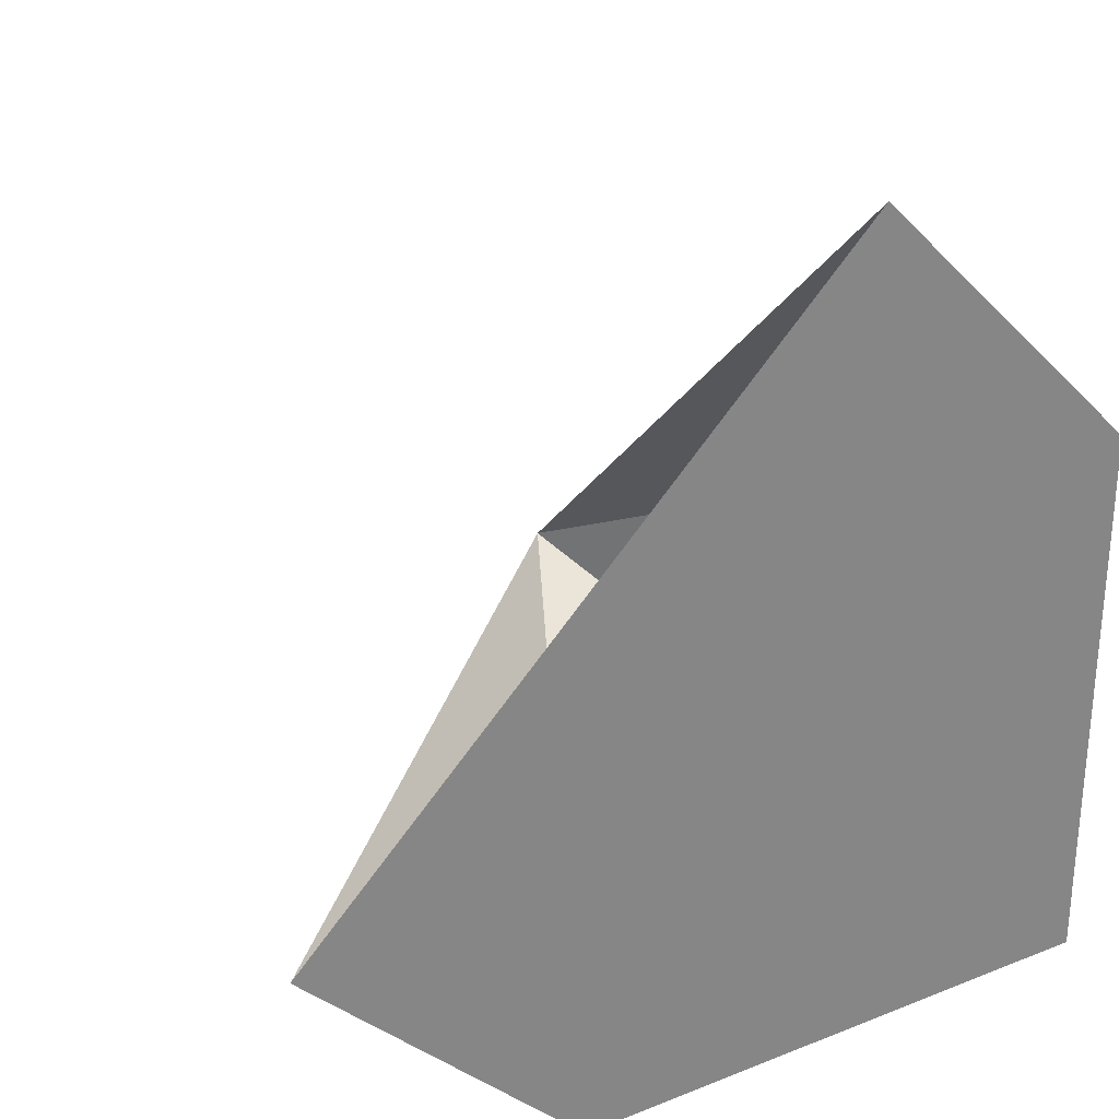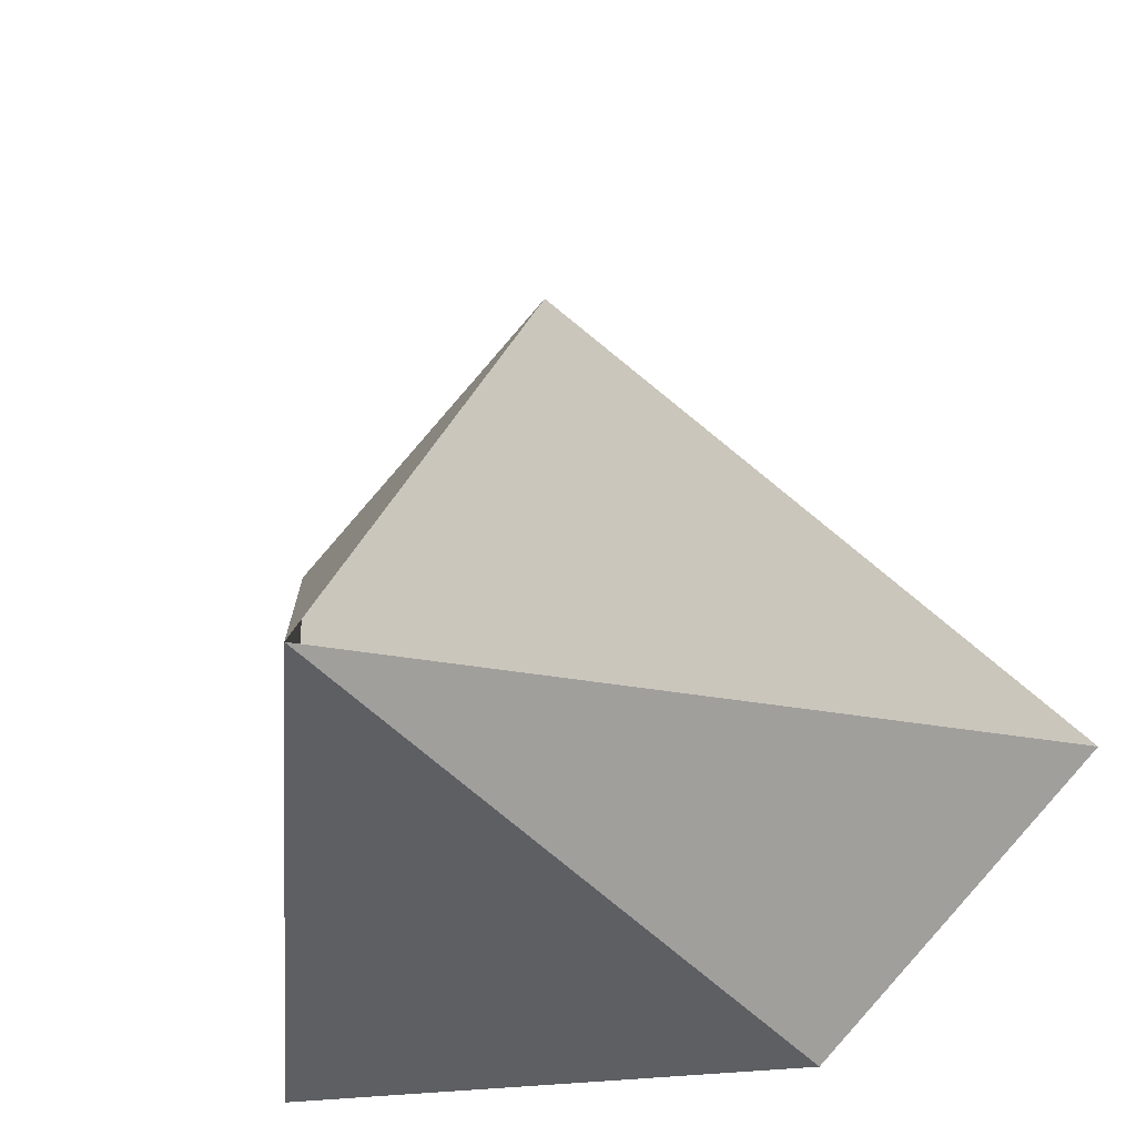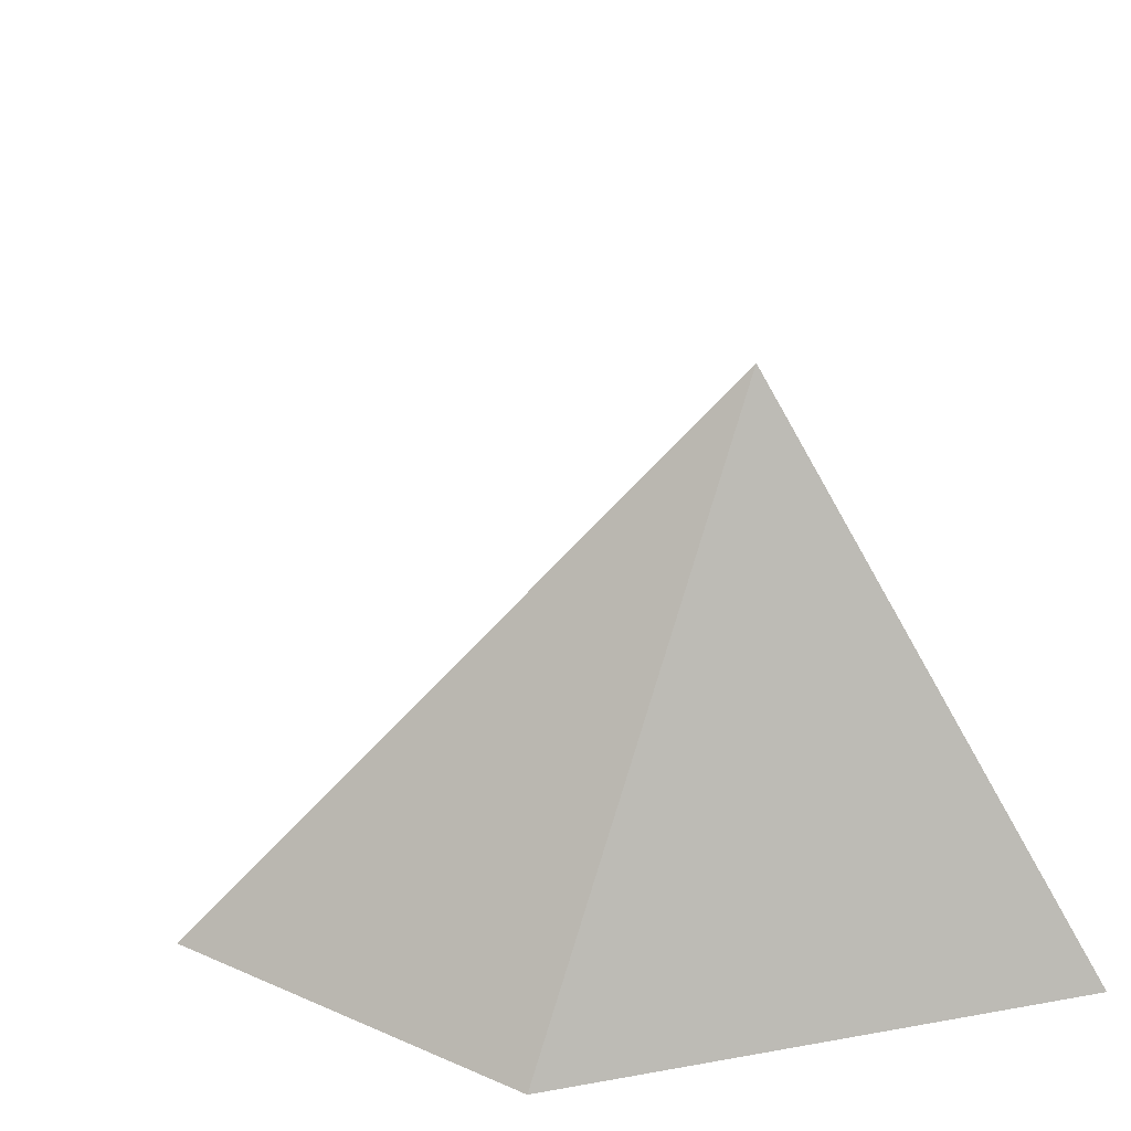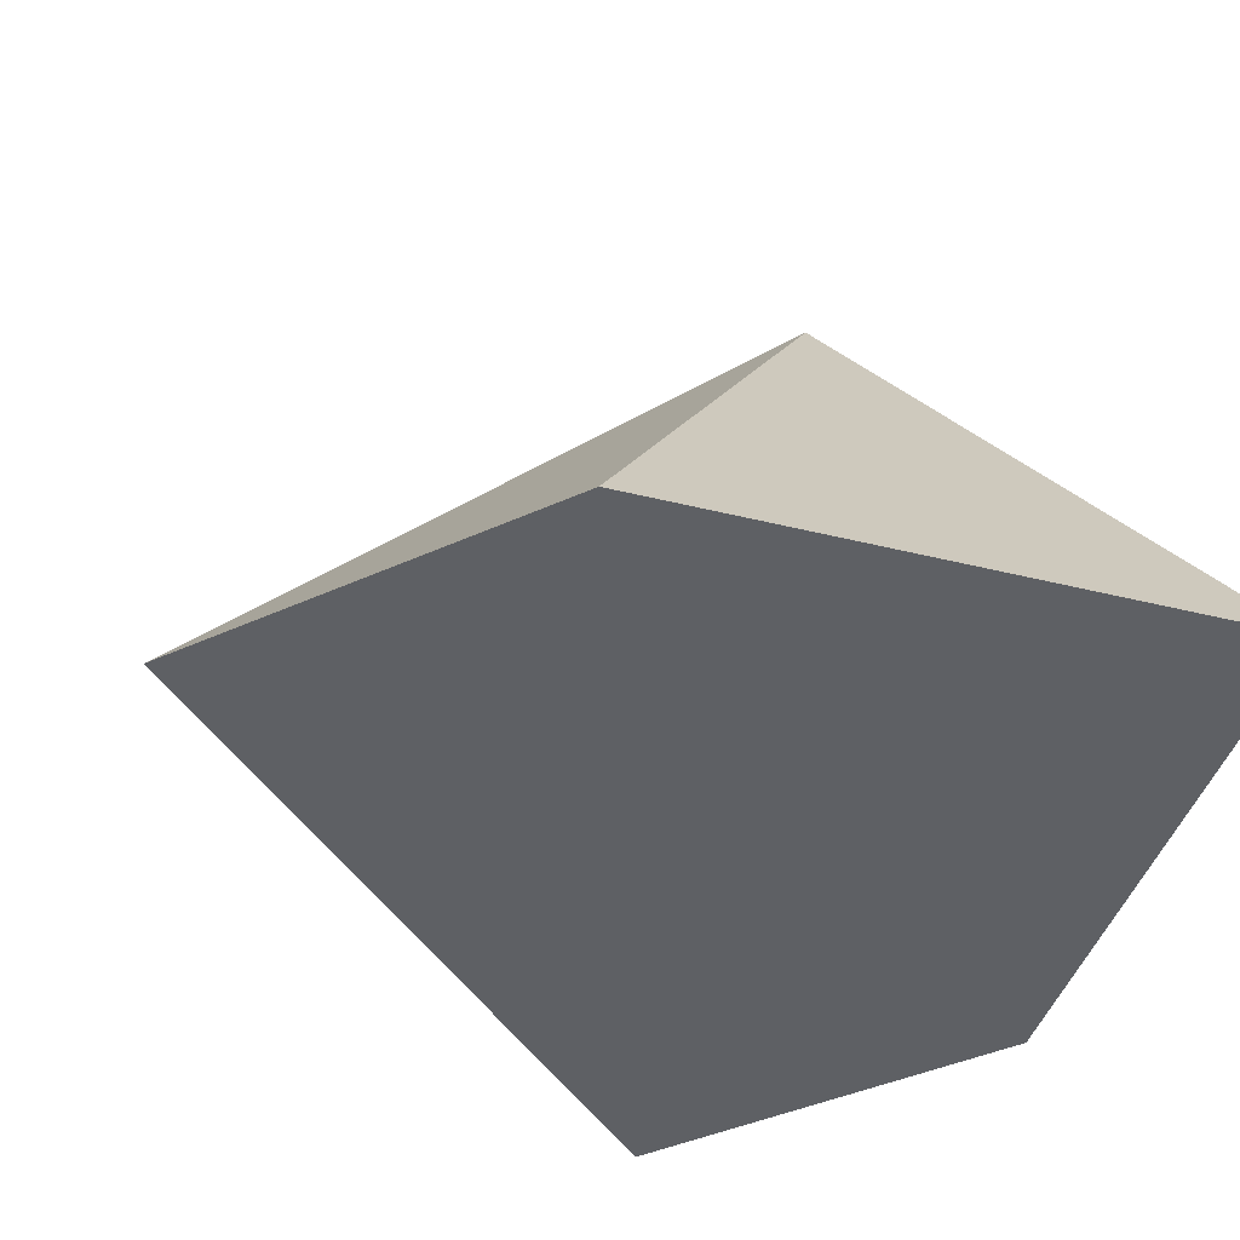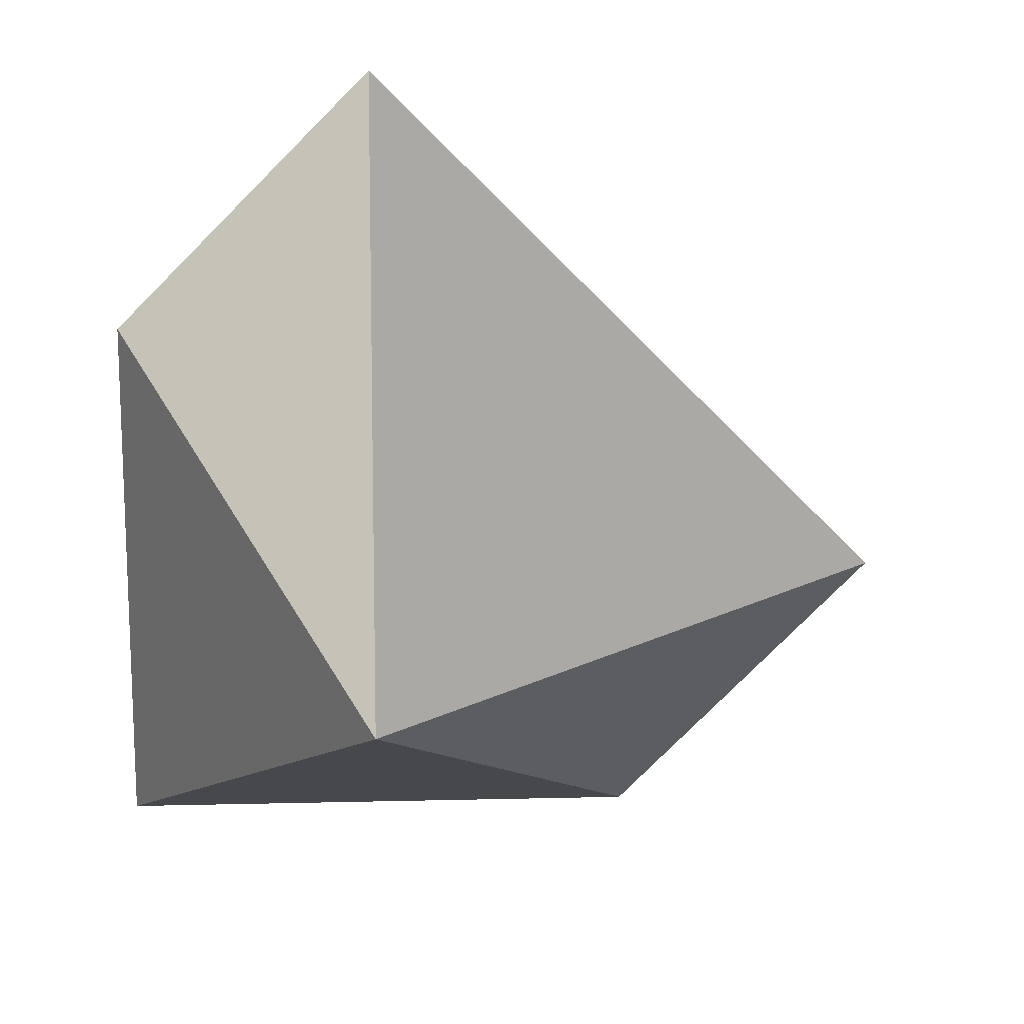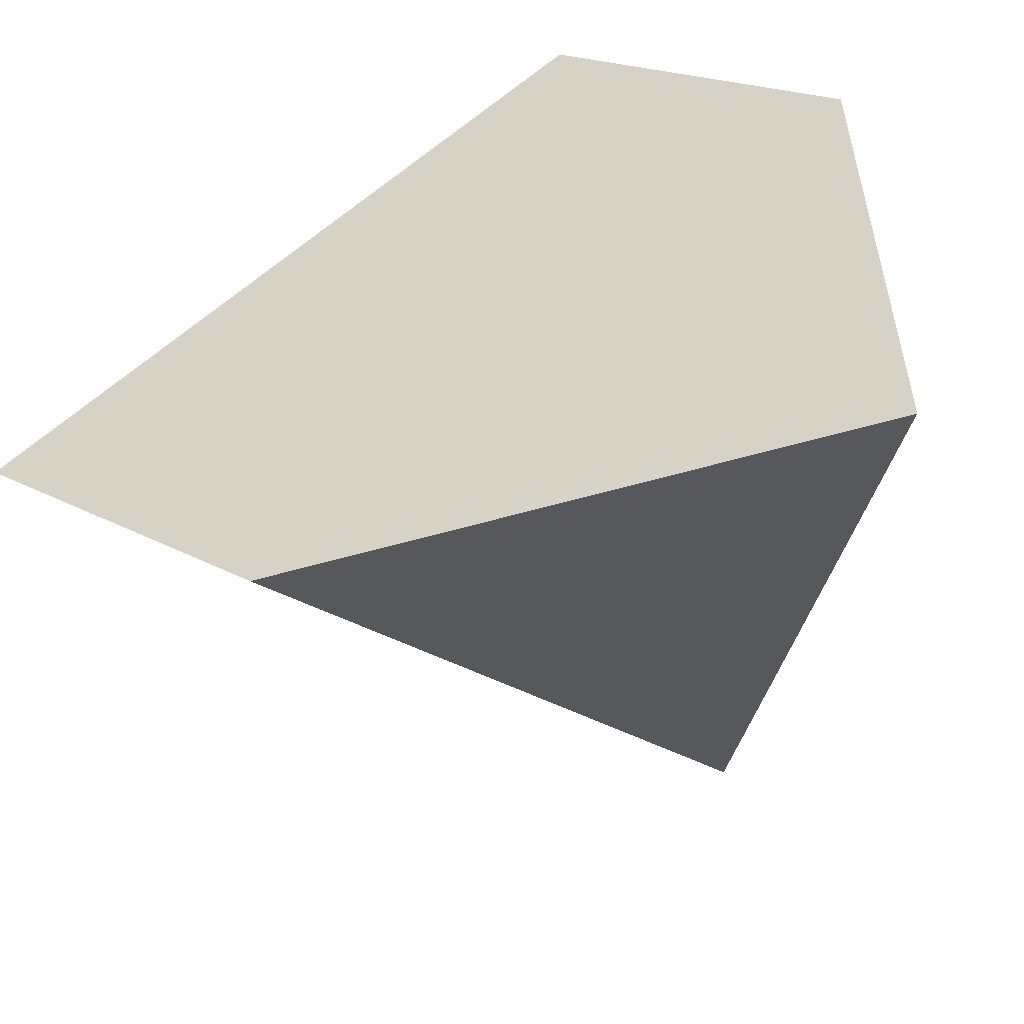
<metadata>
{"format":"obj","ext":"obj","renderer":"f3d","projection":"perspective","resolution":1024,"background":"white","views":[{"elev":28.8,"azim":149.2,"up":"+Y"},{"elev":-19.9,"azim":22.0,"up":"+Y"},{"elev":32.8,"azim":-104.0,"up":"+Z"},{"elev":-42.8,"azim":-106.5,"up":"+Z"},{"elev":14.8,"azim":-3.0,"up":"+Y"},{"elev":-54.8,"azim":-162.9,"up":"+Y"}]}
</metadata>
<code>
o LowPolyDog
v  0  0  0
v  1  0  0
v  1  1  0
v  0  1  0
v  0.5  1.5  0
v  1.5  0.5  0
v  0.5  0.5  1
f 1 2 3
f 1 3 4
f 3 4 5
f 2 3 6
f 3 6 5
f 1 2 7
f 2 7 6
f 4 1 7
f 4 7 5

</code>
